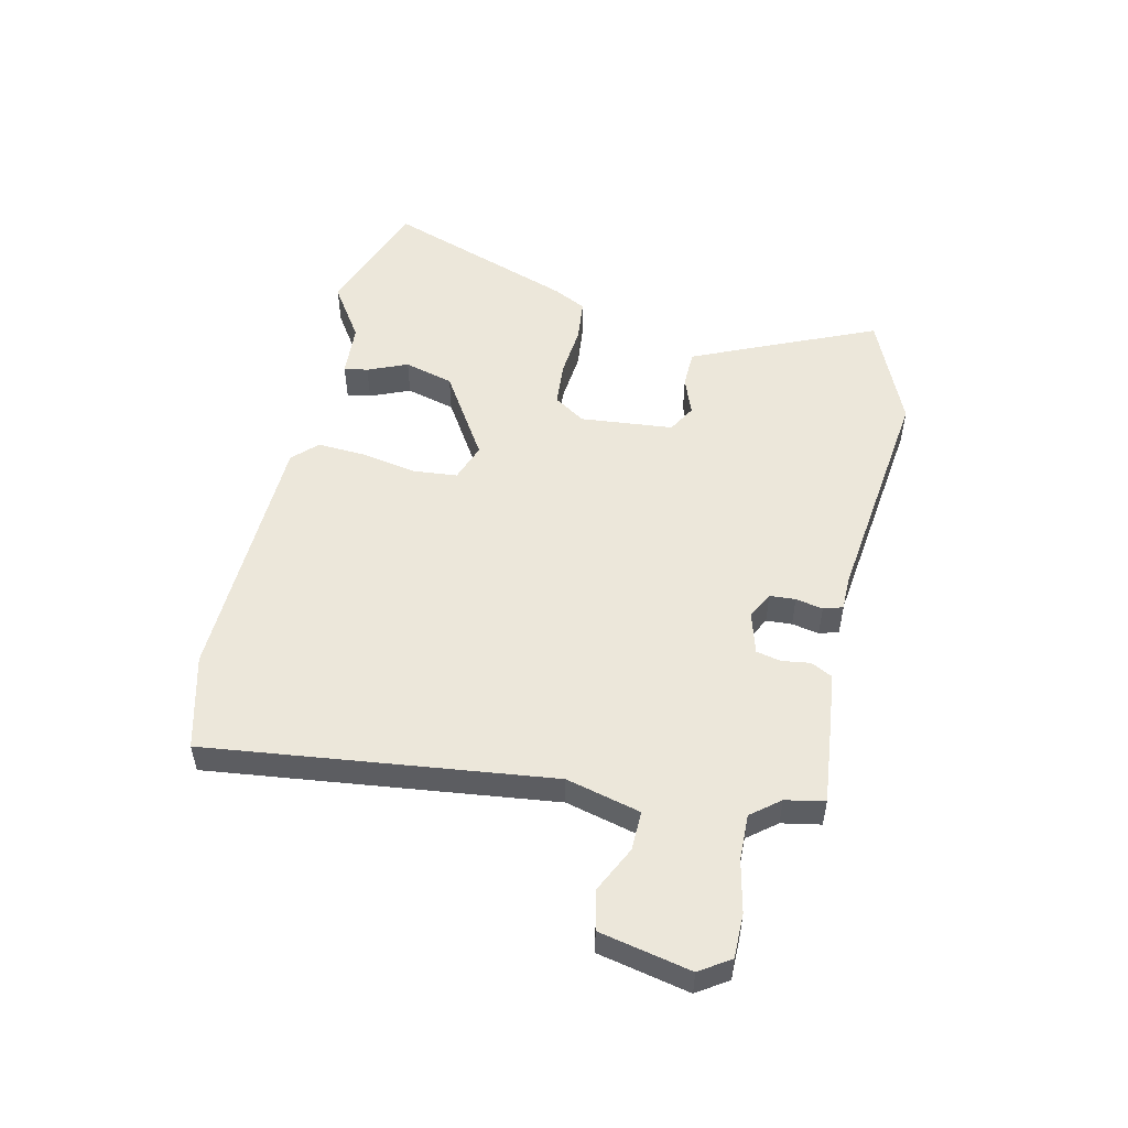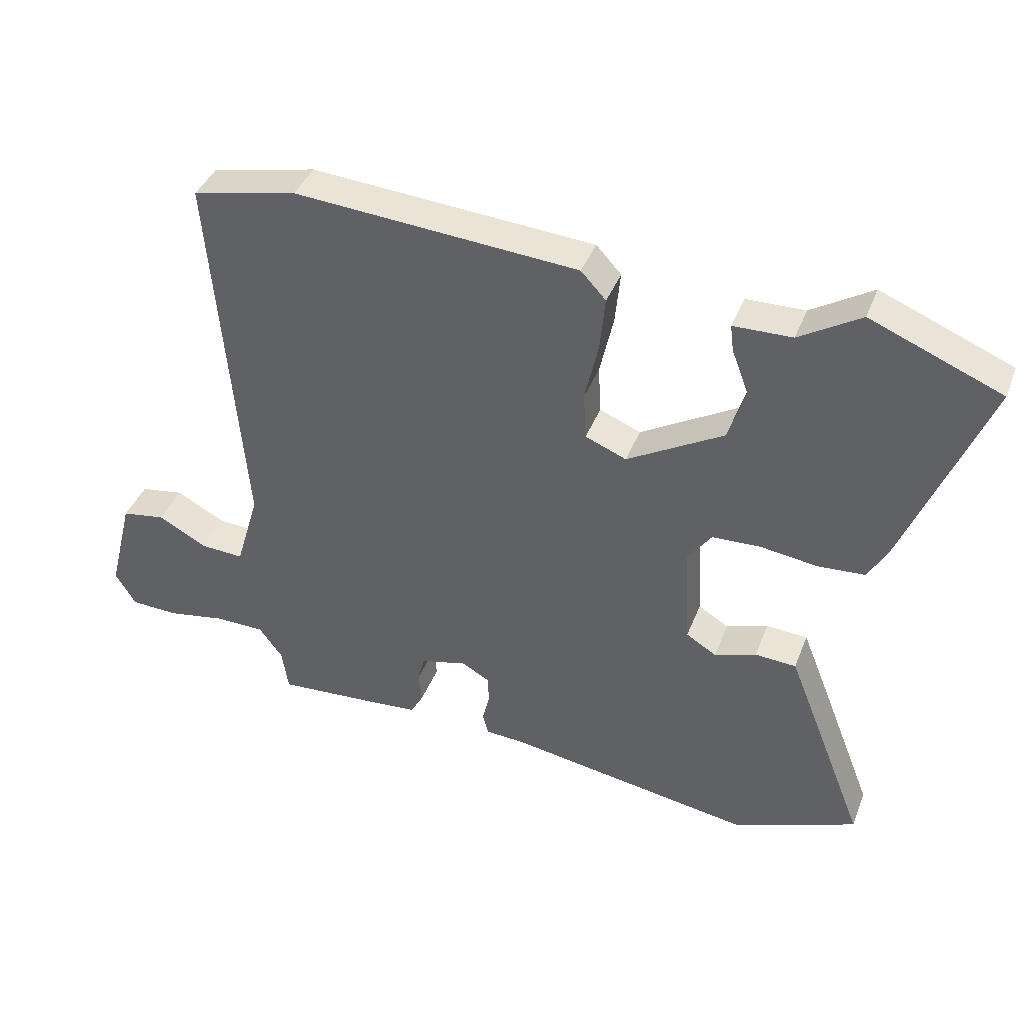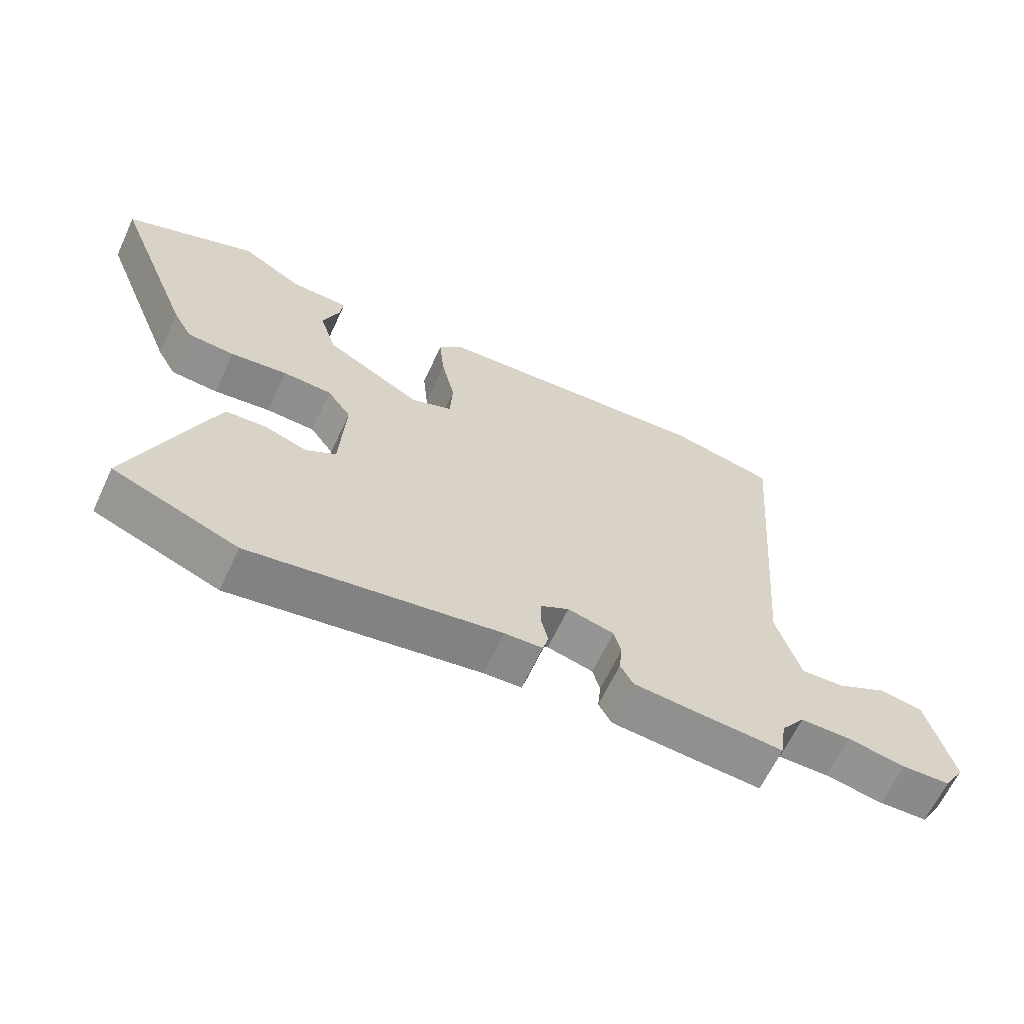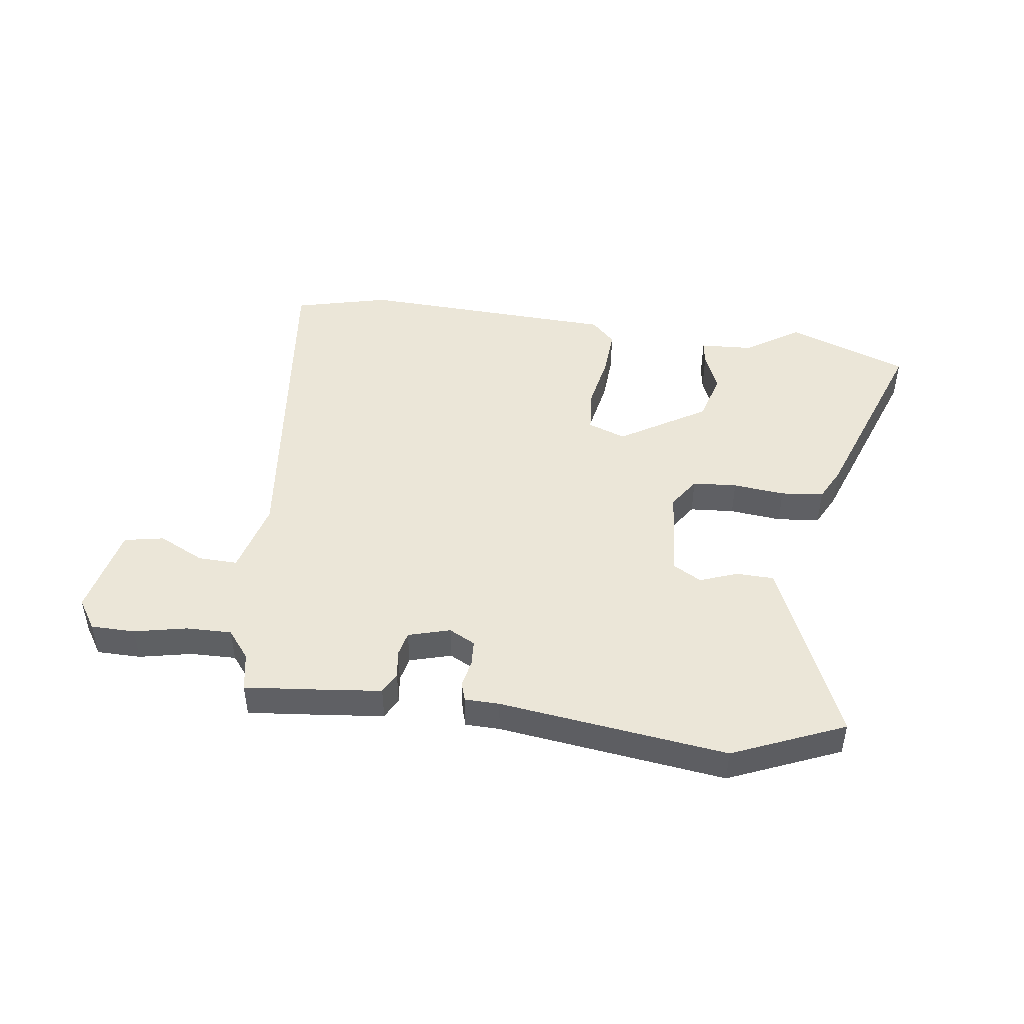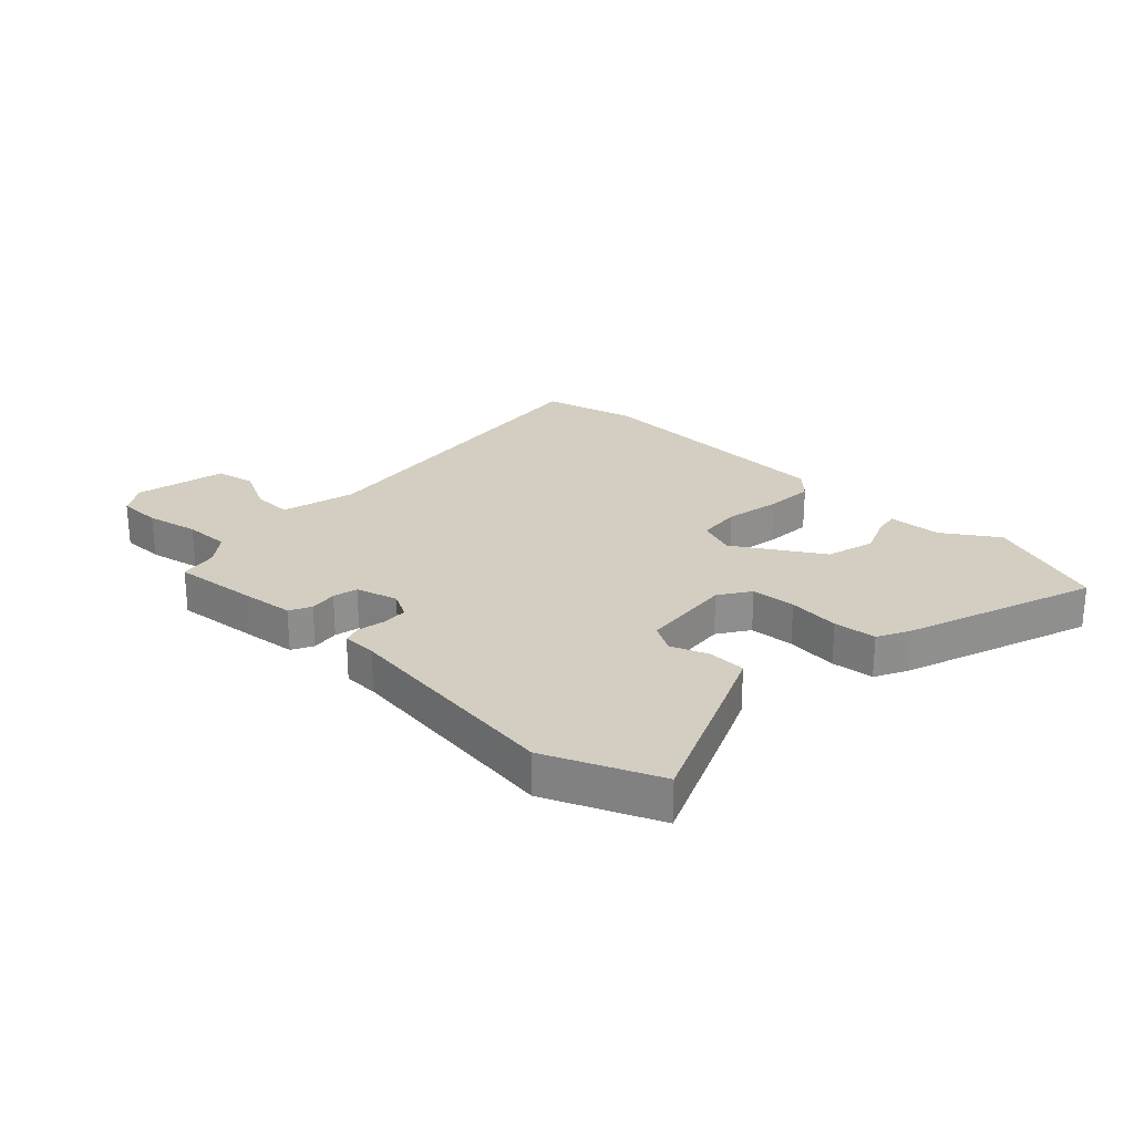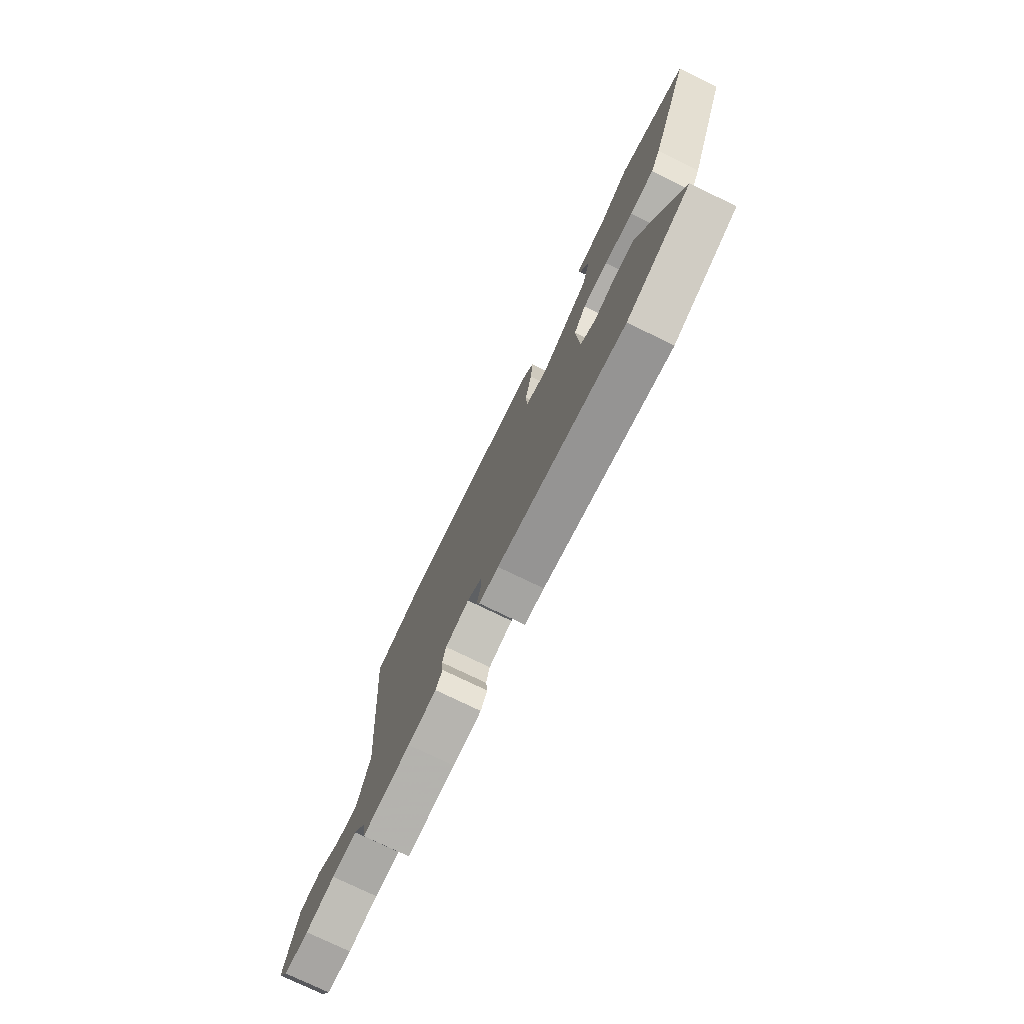
<metadata>
{"format":"obj","ext":"obj","renderer":"f3d","projection":"perspective","resolution":1024,"background":"white","views":[{"elev":52.4,"azim":100.5,"up":"+Y"},{"elev":40.1,"azim":-159.9,"up":"+Z"},{"elev":-64.3,"azim":-25.0,"up":"+Z"},{"elev":46.5,"azim":-174.1,"up":"+Y"},{"elev":25.1,"azim":-138.3,"up":"+Y"},{"elev":-76.1,"azim":-115.9,"up":"+Z"}]}
</metadata>
<code>
v -0.673 0.07 0.429
v -0.47 0.07 0.512
v -0.375 0.07 0.454
v -0.284 0.07 0.452
v -0.289 0.07 0.411
v -0.315 0.07 0.342
v -0.289 0.07 0.259
v -0.139 0.07 0.173
v -0.075 0.07 0.199
v -0.071 0.07 0.274
v -0.092 0.07 0.368
v -0.1 0.07 0.451
v -0.061 0.07 0.493
v 0.38 0.07 0.526
v 0.543 0.07 0.491
v 0.495 0.07 -0.098
v 0.532 0.07 -0.223
v 0.599 0.07 -0.219
v 0.676 0.07 -0.178
v 0.744 0.07 -0.189
v 0.783 0.07 -0.343
v 0.751 0.07 -0.396
v 0.676 0.07 -0.399
v 0.586 0.07 -0.383
v 0.508 0.07 -0.384
v 0.471 0.07 -0.434
v 0.461 0.07 -0.501
v 0.314 0.07 -0.491
v 0.227 0.07 -0.484
v 0.207 0.07 -0.448
v 0.212 0.07 -0.4
v 0.201 0.07 -0.358
v 0.129 0.07 -0.34
v 0.085 0.07 -0.365
v 0.084 0.07 -0.409
v 0.095 0.07 -0.455
v 0.086 0.07 -0.488
v 0.027 0.07 -0.491
v -0.36 0.07 -0.554
v -0.553 0.07 -0.479
v -0.471 0.07 -0.269
v -0.428 0.07 -0.161
v -0.364 0.07 -0.157
v -0.299 0.07 -0.179
v -0.252 0.07 -0.15
v -0.243 0.07 0.009
v -0.28 0.07 0.061
v -0.356 0.07 0.064
v -0.444 0.07 0.052
v -0.517 0.07 0.057
v -0.547 0.07 0.111
v -0.673 0 0.429
v -0.47 0 0.512
v -0.375 0 0.454
v -0.284 0 0.452
v -0.289 0 0.411
v -0.315 0 0.342
v -0.289 0 0.259
v -0.139 0 0.173
v -0.075 0 0.199
v -0.071 0 0.274
v -0.092 0 0.368
v -0.1 0 0.451
v -0.061 0 0.493
v 0.38 0 0.526
v 0.543 0 0.491
v 0.495 0 -0.098
v 0.532 0 -0.223
v 0.599 0 -0.219
v 0.676 0 -0.178
v 0.744 0 -0.189
v 0.783 0 -0.343
v 0.751 0 -0.396
v 0.676 0 -0.399
v 0.586 0 -0.383
v 0.508 0 -0.384
v 0.471 0 -0.434
v 0.461 0 -0.501
v 0.314 0 -0.491
v 0.227 0 -0.484
v 0.207 0 -0.448
v 0.212 0 -0.4
v 0.201 0 -0.358
v 0.129 0 -0.34
v 0.085 0 -0.365
v 0.084 0 -0.409
v 0.095 0 -0.455
v 0.086 0 -0.488
v 0.027 0 -0.491
v -0.36 0 -0.554
v -0.553 0 -0.479
v -0.471 0 -0.269
v -0.428 0 -0.161
v -0.364 0 -0.157
v -0.299 0 -0.179
v -0.252 0 -0.15
v -0.243 0 0.009
v -0.28 0 0.061
v -0.356 0 0.064
v -0.444 0 0.052
v -0.517 0 0.057
v -0.547 0 0.111
f 48 49 50 51
f 47 48 51 1
f 41 42 43 44
f 39 40 41 44
f 38 39 44 45
f 35 36 37 38
f 34 35 38 45
f 33 34 45 46
f 28 29 30 31
f 26 27 28 31
f 25 26 31 32
f 24 25 32 33
f 22 23 24
f 18 19 20 21
f 17 18 21 22
f 13 14 15 16
f 13 16 17
f 10 11 12 13
f 10 13 17
f 9 10 17
f 8 9 17 22
f 3 4 5 6
f 3 6 7
f 47 1 2 3
f 47 3 7
f 24 33 46 47
f 22 24 47
f 7 8 22 47
f 102 101 100 99
f 52 102 99 98
f 95 94 93 92
f 95 92 91 90
f 96 95 90 89
f 89 88 87 86
f 96 89 86 85
f 97 96 85 84
f 82 81 80 79
f 82 79 78 77
f 83 82 77 76
f 84 83 76 75
f 75 74 73
f 72 71 70 69
f 73 72 69 68
f 67 66 65 64
f 68 67 64
f 64 63 62 61
f 68 64 61
f 68 61 60
f 73 68 60 59
f 57 56 55 54
f 58 57 54
f 54 53 52 98
f 58 54 98
f 98 97 84 75
f 98 75 73
f 98 73 59 58
f 1 52 53 2
f 2 53 54 3
f 3 54 55 4
f 4 55 56 5
f 5 56 57 6
f 6 57 58 7
f 7 58 59 8
f 8 59 60 9
f 9 60 61 10
f 10 61 62 11
f 11 62 63 12
f 12 63 64 13
f 13 64 65 14
f 14 65 66 15
f 15 66 67 16
f 16 67 68 17
f 17 68 69 18
f 18 69 70 19
f 19 70 71 20
f 20 71 72 21
f 21 72 73 22
f 22 73 74 23
f 23 74 75 24
f 24 75 76 25
f 25 76 77 26
f 26 77 78 27
f 27 78 79 28
f 28 79 80 29
f 29 80 81 30
f 30 81 82 31
f 31 82 83 32
f 32 83 84 33
f 33 84 85 34
f 34 85 86 35
f 35 86 87 36
f 36 87 88 37
f 37 88 89 38
f 38 89 90 39
f 39 90 91 40
f 40 91 92 41
f 41 92 93 42
f 42 93 94 43
f 43 94 95 44
f 44 95 96 45
f 45 96 97 46
f 46 97 98 47
f 47 98 99 48
f 48 99 100 49
f 49 100 101 50
f 50 101 102 51
f 51 102 52 1

</code>
